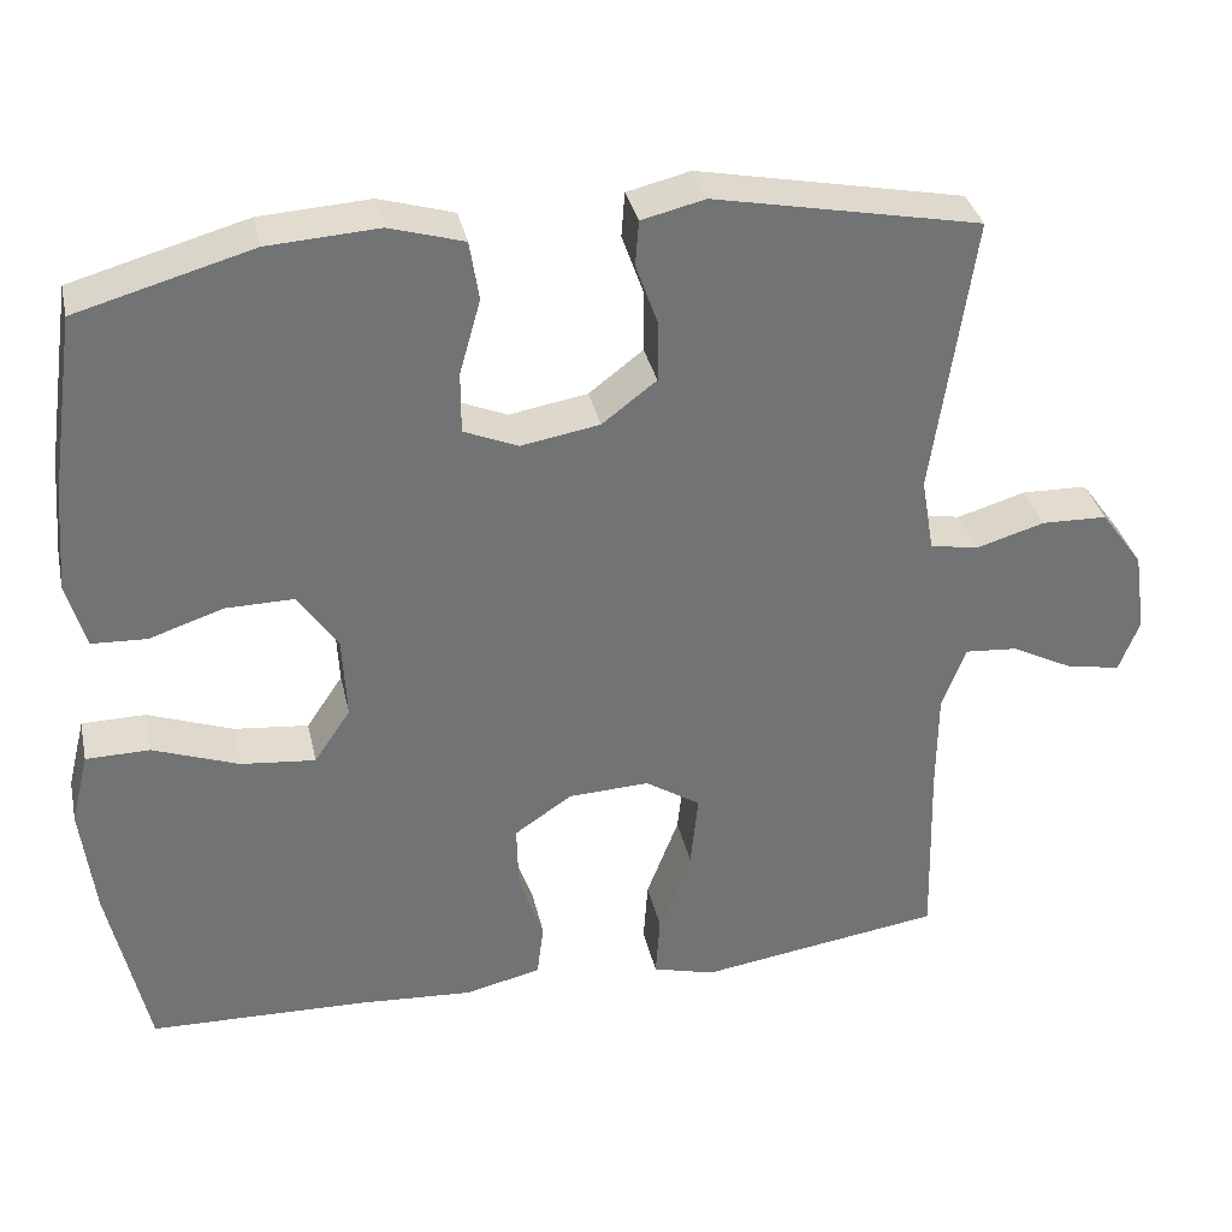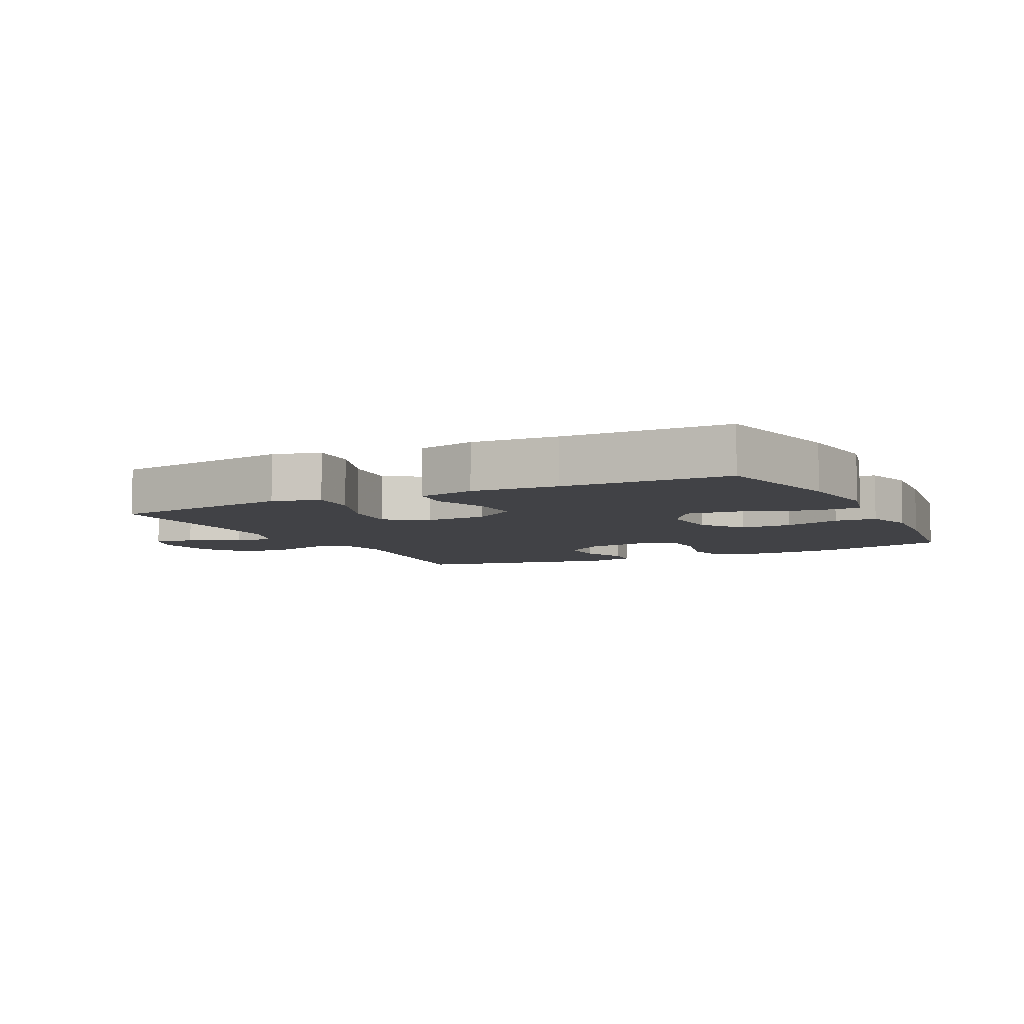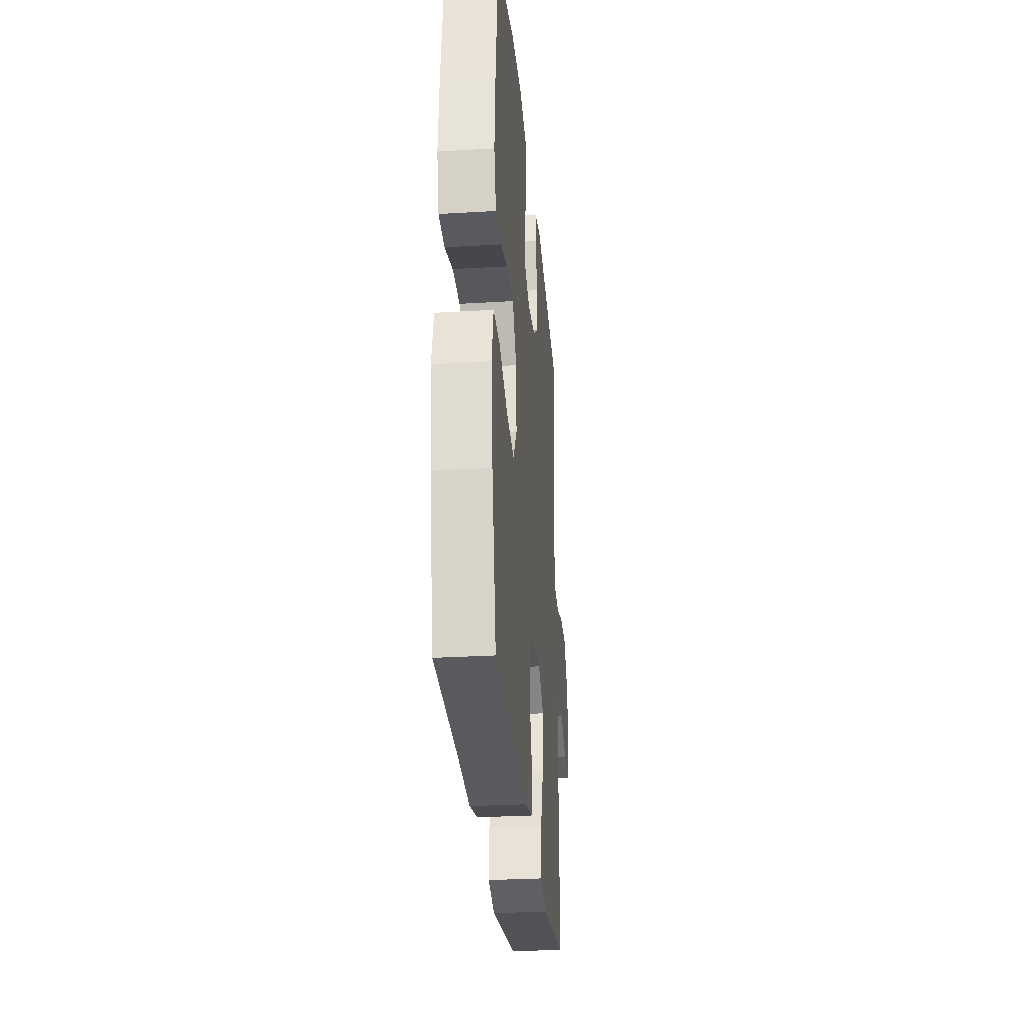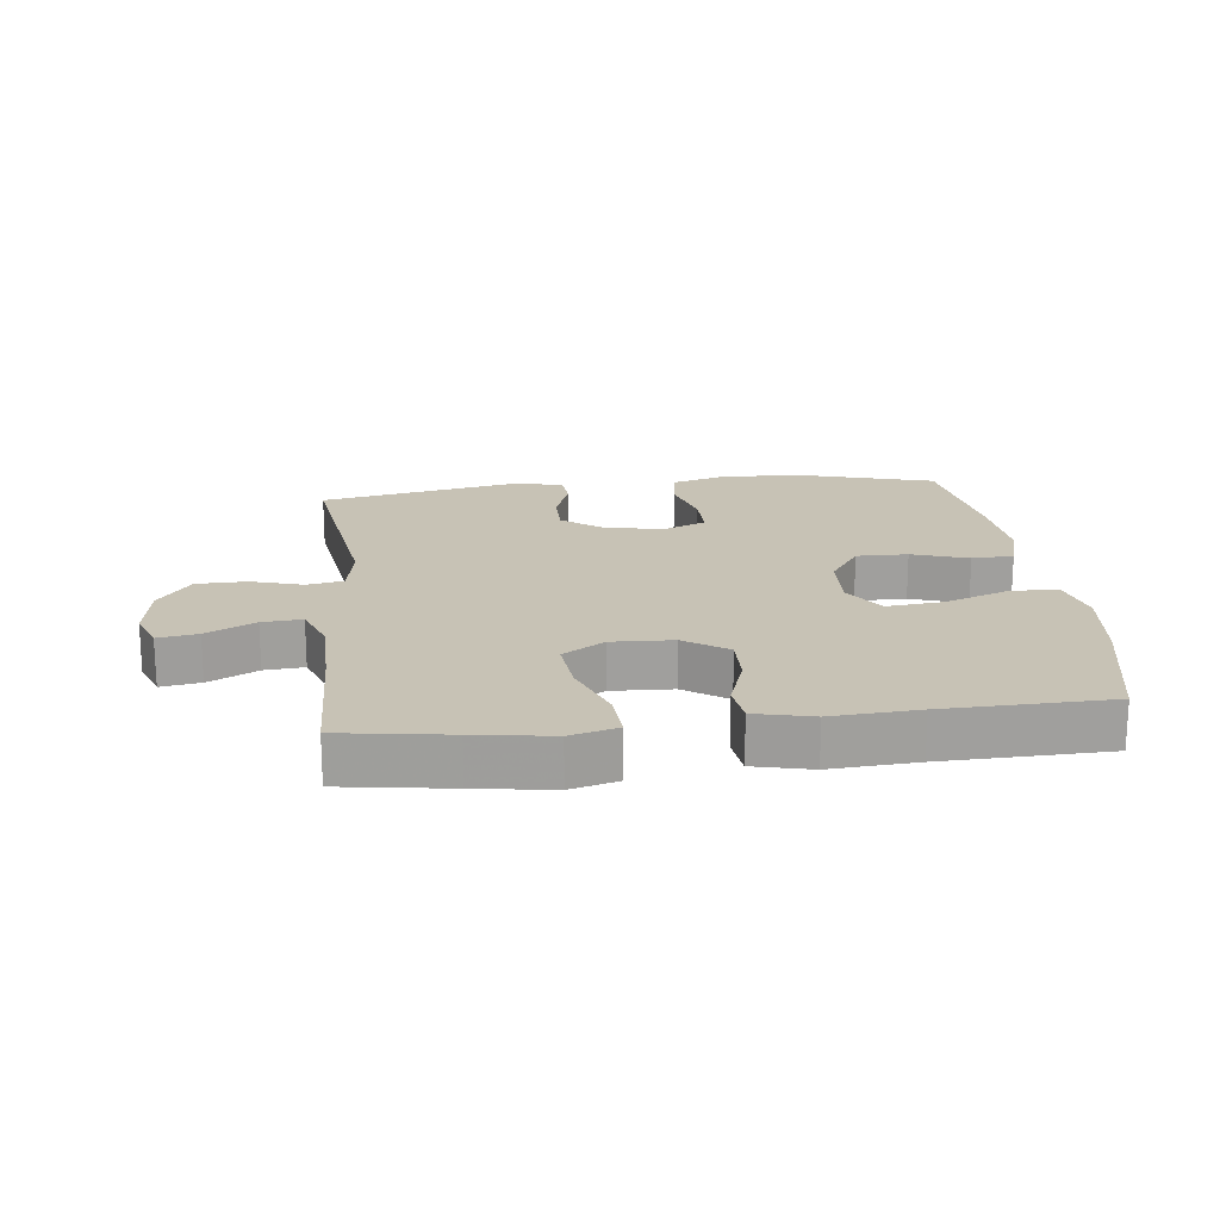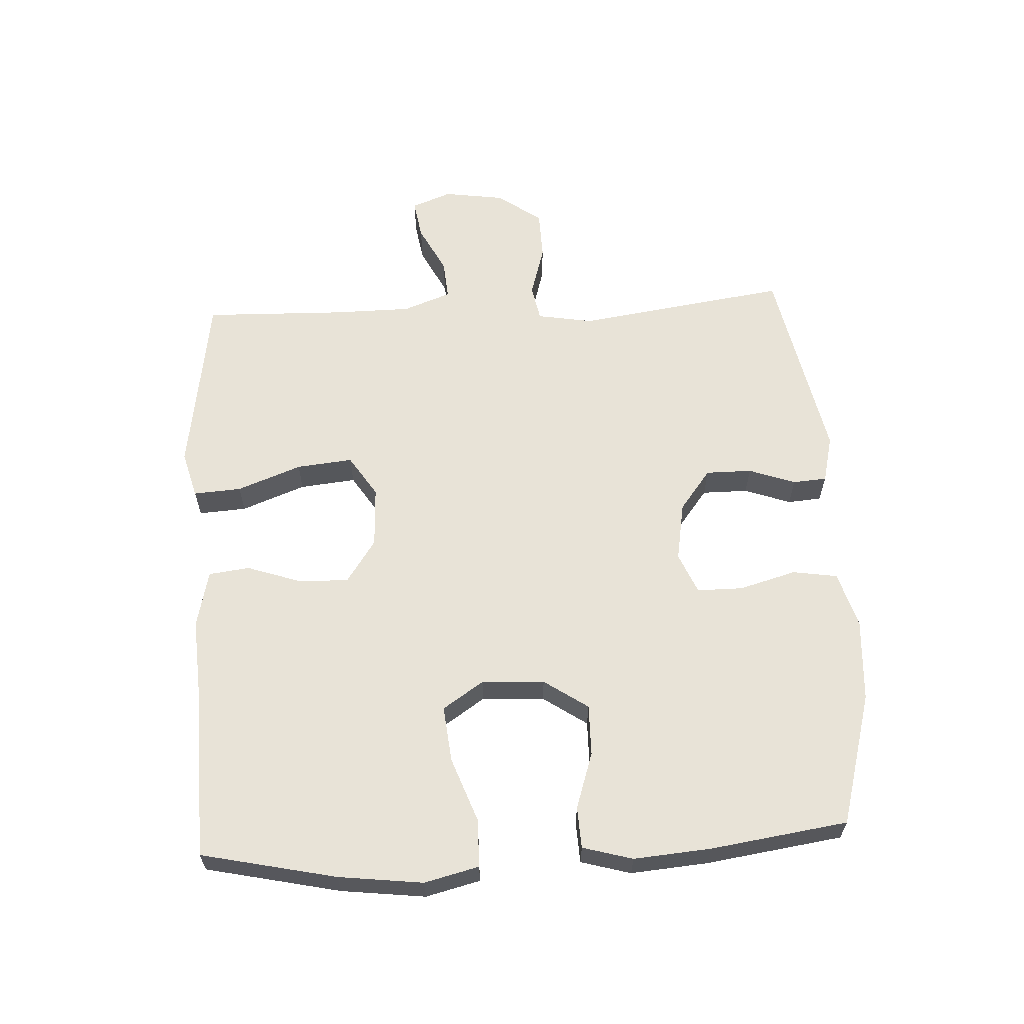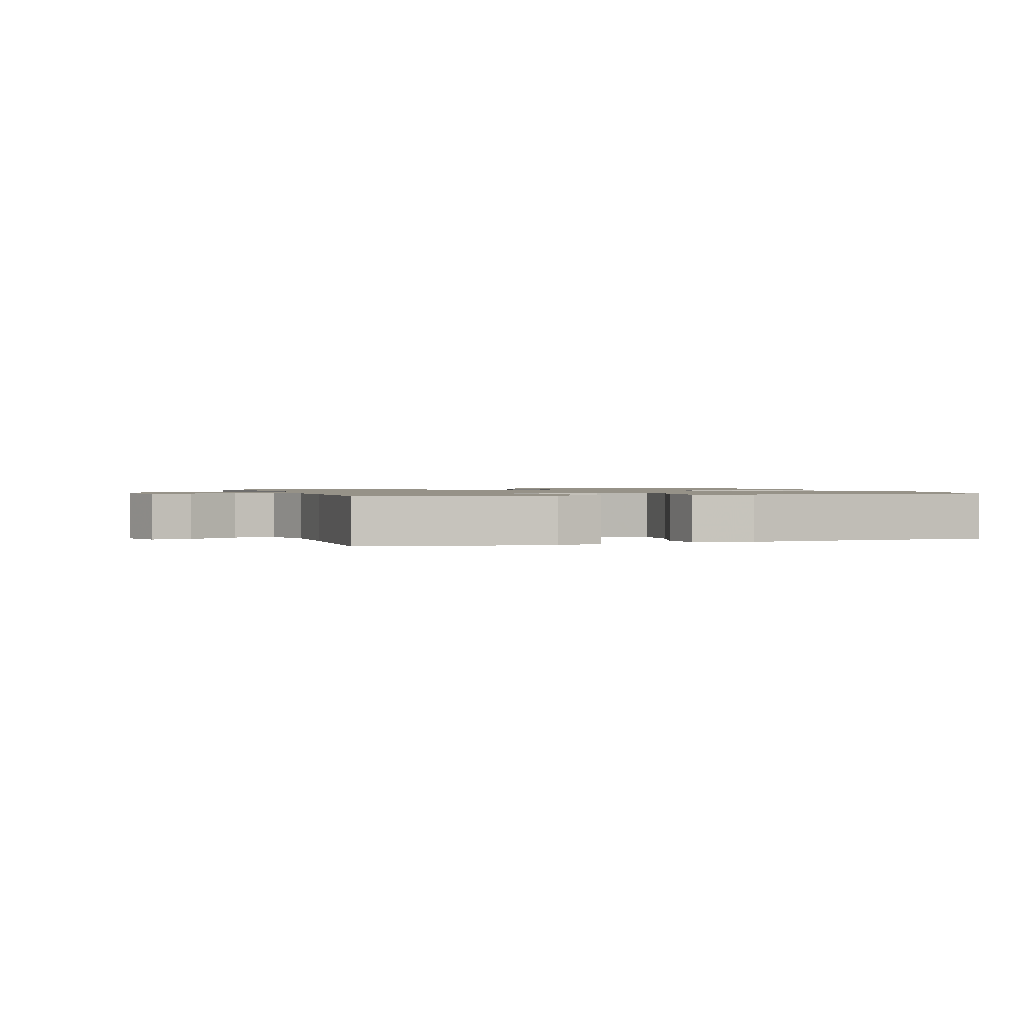
<metadata>
{"format":"obj","ext":"obj","renderer":"f3d","projection":"perspective","resolution":1024,"background":"white","views":[{"elev":34.6,"azim":-12.3,"up":"+Z"},{"elev":-6.6,"azim":-153.3,"up":"+Y"},{"elev":-29.2,"azim":-84.9,"up":"+Z"},{"elev":19.0,"azim":173.5,"up":"+Y"},{"elev":61.5,"azim":-93.0,"up":"+Y"},{"elev":1.2,"azim":161.4,"up":"+Y"}]}
</metadata>
<code>
v 0.5 0.07 0.5
v 0.452 0.07 0.169
v 0.467 0.07 0.081
v 0.524 0.07 0.07
v 0.605 0.07 0.094
v 0.683 0.07 0.092
v 0.733 0.07 0.023
v 0.747 0.07 -0.073
v 0.723 0.07 -0.135
v 0.661 0.07 -0.125
v 0.585 0.07 -0.086
v 0.523 0.07 -0.081
v 0.495 0.07 -0.156
v 0.494 0.07 -0.277
v 0.5 0.07 -0.5
v 0.331 0.07 -0.525
v 0.211 0.07 -0.543
v 0.137 0.07 -0.523
v 0.142 0.07 -0.448
v 0.18 0.07 -0.348
v 0.189 0.07 -0.26
v 0.124 0.07 -0.218
v 0.028 0.07 -0.222
v -0.04 0.07 -0.268
v -0.038 0.07 -0.346
v -0.009 0.07 -0.431
v -0.017 0.07 -0.495
v -0.107 0.07 -0.516
v -0.242 0.07 -0.507
v -0.5 0.07 -0.5
v -0.546 0.07 -0.289
v -0.562 0.07 -0.157
v -0.541 0.07 -0.072
v -0.466 0.07 -0.071
v -0.365 0.07 -0.108
v -0.277 0.07 -0.117
v -0.234 0.07 -0.053
v -0.239 0.07 0.045
v -0.286 0.07 0.114
v -0.366 0.07 0.113
v -0.454 0.07 0.084
v -0.519 0.07 0.087
v -0.541 0.07 0.165
v -0.531 0.07 0.286
v -0.5 0.07 0.5
v -0.293 0.07 0.558
v -0.163 0.07 0.566
v -0.075 0.07 0.54
v -0.064 0.07 0.47
v -0.089 0.07 0.381
v -0.089 0.07 0.309
v -0.025 0.07 0.282
v 0.068 0.07 0.298
v 0.132 0.07 0.347
v 0.132 0.07 0.419
v 0.106 0.07 0.492
v 0.11 0.07 0.545
v 0.185 0.07 0.563
v 0.5 0 0.5
v 0.452 0 0.169
v 0.467 0 0.081
v 0.524 0 0.07
v 0.605 0 0.094
v 0.683 0 0.092
v 0.733 0 0.023
v 0.747 0 -0.073
v 0.723 0 -0.135
v 0.661 0 -0.125
v 0.585 0 -0.086
v 0.523 0 -0.081
v 0.495 0 -0.156
v 0.494 0 -0.277
v 0.5 0 -0.5
v 0.331 0 -0.525
v 0.211 0 -0.543
v 0.137 0 -0.523
v 0.142 0 -0.448
v 0.18 0 -0.348
v 0.189 0 -0.26
v 0.124 0 -0.218
v 0.028 0 -0.222
v -0.04 0 -0.268
v -0.038 0 -0.346
v -0.009 0 -0.431
v -0.017 0 -0.495
v -0.107 0 -0.516
v -0.242 0 -0.507
v -0.5 0 -0.5
v -0.546 0 -0.289
v -0.562 0 -0.157
v -0.541 0 -0.072
v -0.466 0 -0.071
v -0.365 0 -0.108
v -0.277 0 -0.117
v -0.234 0 -0.053
v -0.239 0 0.045
v -0.286 0 0.114
v -0.366 0 0.113
v -0.454 0 0.084
v -0.519 0 0.087
v -0.541 0 0.165
v -0.531 0 0.286
v -0.5 0 0.5
v -0.293 0 0.558
v -0.163 0 0.566
v -0.075 0 0.54
v -0.064 0 0.47
v -0.089 0 0.381
v -0.089 0 0.309
v -0.025 0 0.282
v 0.068 0 0.298
v 0.132 0 0.347
v 0.132 0 0.419
v 0.106 0 0.492
v 0.11 0 0.545
v 0.185 0 0.563
f 58 1 2
f 57 58 2
f 56 57 2
f 55 56 2
f 54 55 2 3
f 53 54 3
f 52 53 3
f 48 49 50
f 47 48 50
f 46 47 50
f 45 46 50
f 44 45 50
f 43 44 50
f 42 43 50
f 41 42 50
f 40 41 50
f 39 40 50 51
f 38 39 51 52
f 33 34 35
f 32 33 35
f 31 32 35
f 30 31 35
f 29 30 35
f 29 35 36
f 28 29 36
f 27 28 36
f 26 27 36
f 25 26 36
f 24 25 36 37
f 18 19 20
f 17 18 20
f 16 17 20
f 16 20 21
f 15 16 21
f 14 15 21
f 13 14 21 22
f 9 10 11
f 8 9 11
f 7 8 11
f 6 7 11
f 5 6 11
f 4 5 11
f 3 4 11 12
f 38 52 3
f 37 38 3
f 24 37 3
f 23 24 3
f 13 22 23
f 12 13 23
f 3 12 23
f 60 59 116
f 60 116 115
f 60 115 114
f 60 114 113
f 61 60 113 112
f 61 112 111
f 61 111 110
f 108 107 106
f 108 106 105
f 108 105 104
f 108 104 103
f 108 103 102
f 108 102 101
f 108 101 100
f 108 100 99
f 108 99 98
f 109 108 98 97
f 110 109 97 96
f 93 92 91
f 93 91 90
f 93 90 89
f 93 89 88
f 93 88 87
f 94 93 87
f 94 87 86
f 94 86 85
f 94 85 84
f 94 84 83
f 95 94 83 82
f 78 77 76
f 78 76 75
f 78 75 74
f 79 78 74
f 79 74 73
f 79 73 72
f 80 79 72 71
f 69 68 67
f 69 67 66
f 69 66 65
f 69 65 64
f 69 64 63
f 69 63 62
f 70 69 62 61
f 61 110 96
f 61 96 95
f 61 95 82
f 61 82 81
f 81 80 71
f 81 71 70
f 81 70 61
f 1 59 60 2
f 2 60 61 3
f 3 61 62 4
f 4 62 63 5
f 5 63 64 6
f 6 64 65 7
f 7 65 66 8
f 8 66 67 9
f 9 67 68 10
f 10 68 69 11
f 11 69 70 12
f 12 70 71 13
f 13 71 72 14
f 14 72 73 15
f 15 73 74 16
f 16 74 75 17
f 17 75 76 18
f 18 76 77 19
f 19 77 78 20
f 20 78 79 21
f 21 79 80 22
f 22 80 81 23
f 23 81 82 24
f 24 82 83 25
f 25 83 84 26
f 26 84 85 27
f 27 85 86 28
f 28 86 87 29
f 29 87 88 30
f 30 88 89 31
f 31 89 90 32
f 32 90 91 33
f 33 91 92 34
f 34 92 93 35
f 35 93 94 36
f 36 94 95 37
f 37 95 96 38
f 38 96 97 39
f 39 97 98 40
f 40 98 99 41
f 41 99 100 42
f 42 100 101 43
f 43 101 102 44
f 44 102 103 45
f 45 103 104 46
f 46 104 105 47
f 47 105 106 48
f 48 106 107 49
f 49 107 108 50
f 50 108 109 51
f 51 109 110 52
f 52 110 111 53
f 53 111 112 54
f 54 112 113 55
f 55 113 114 56
f 56 114 115 57
f 57 115 116 58
f 58 116 59 1

</code>
